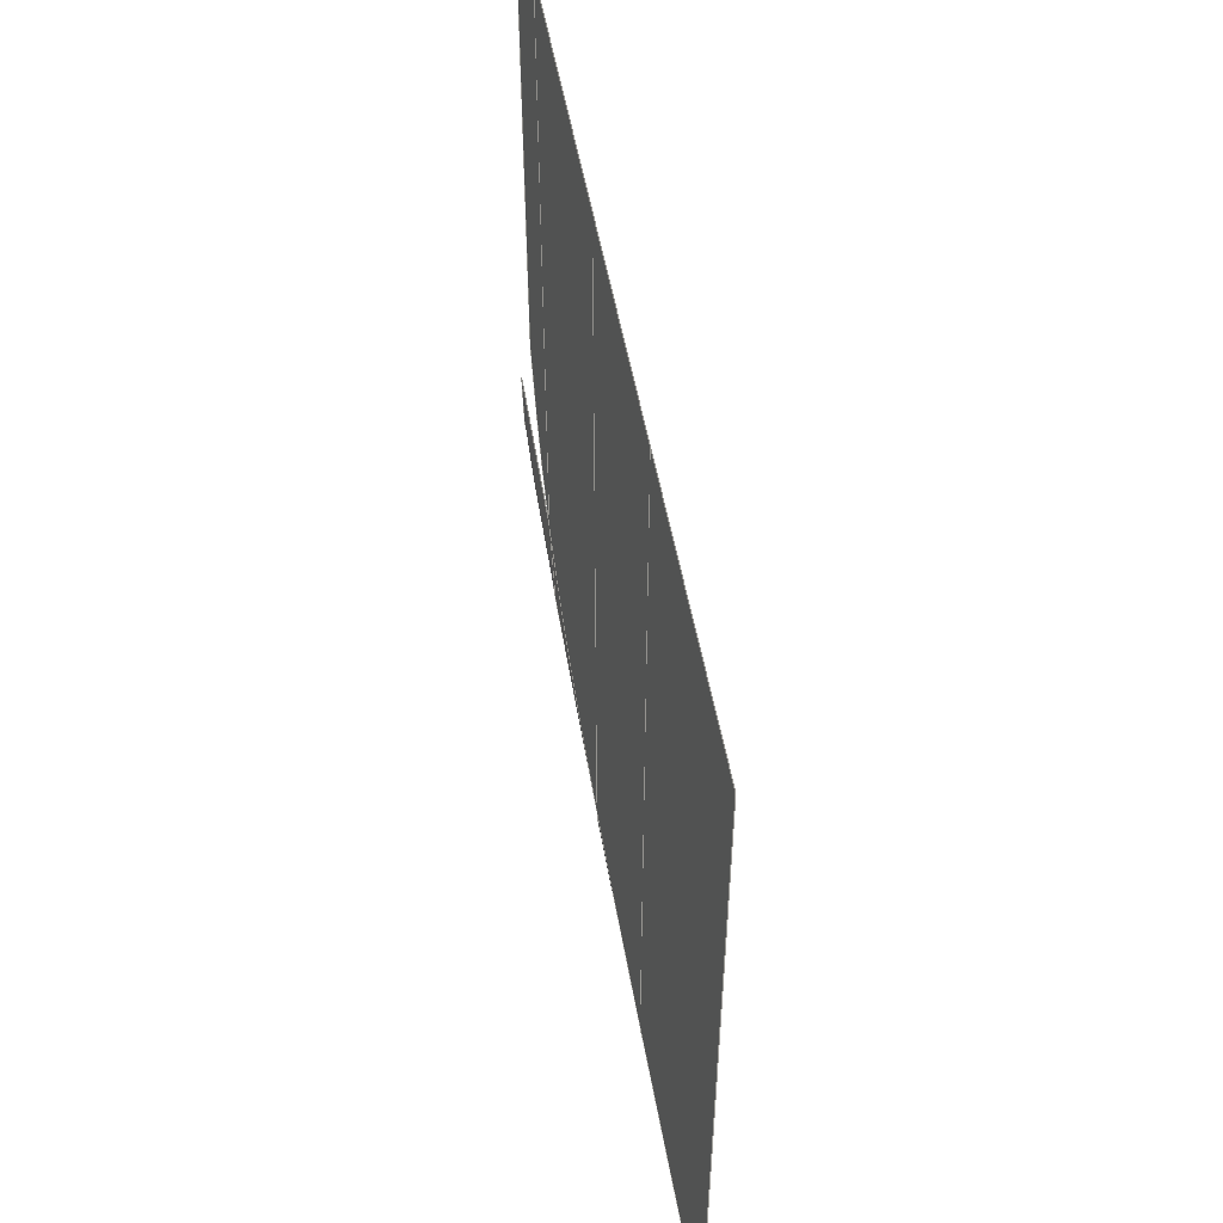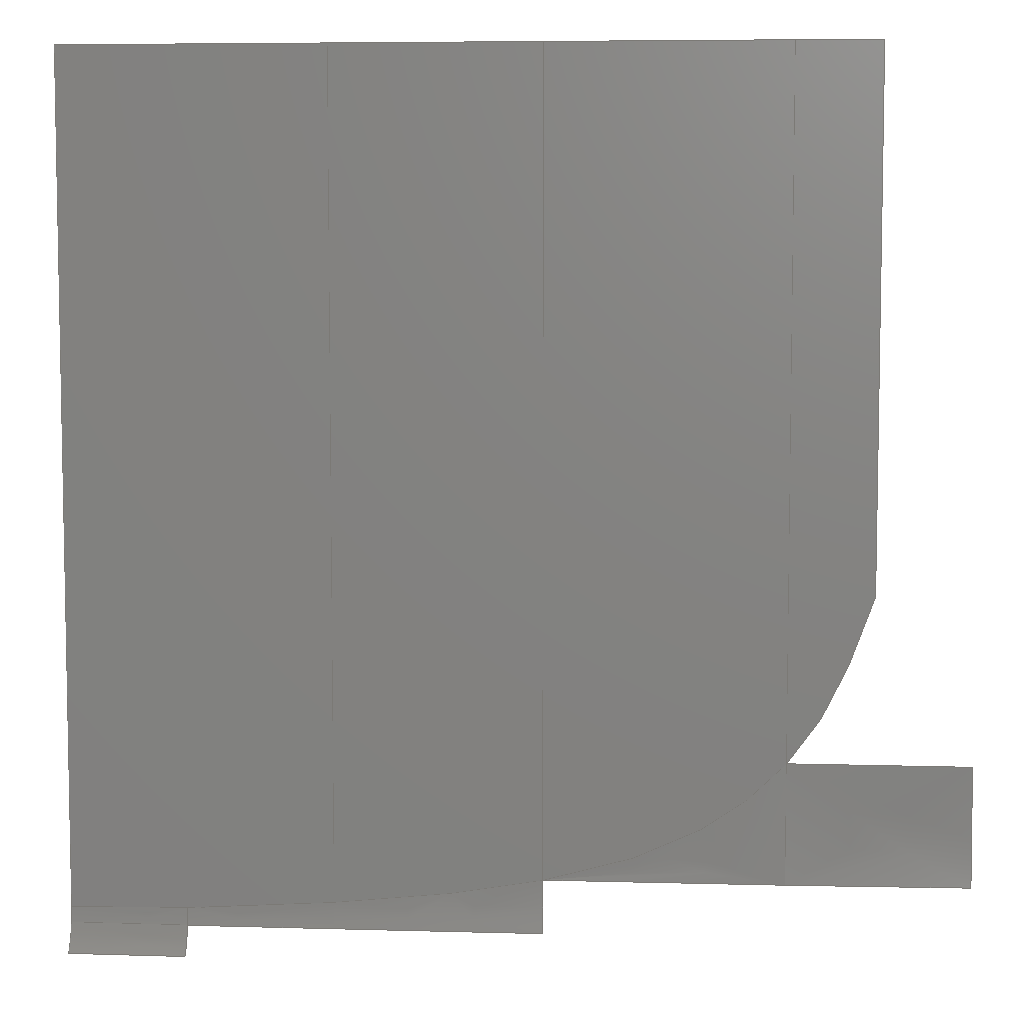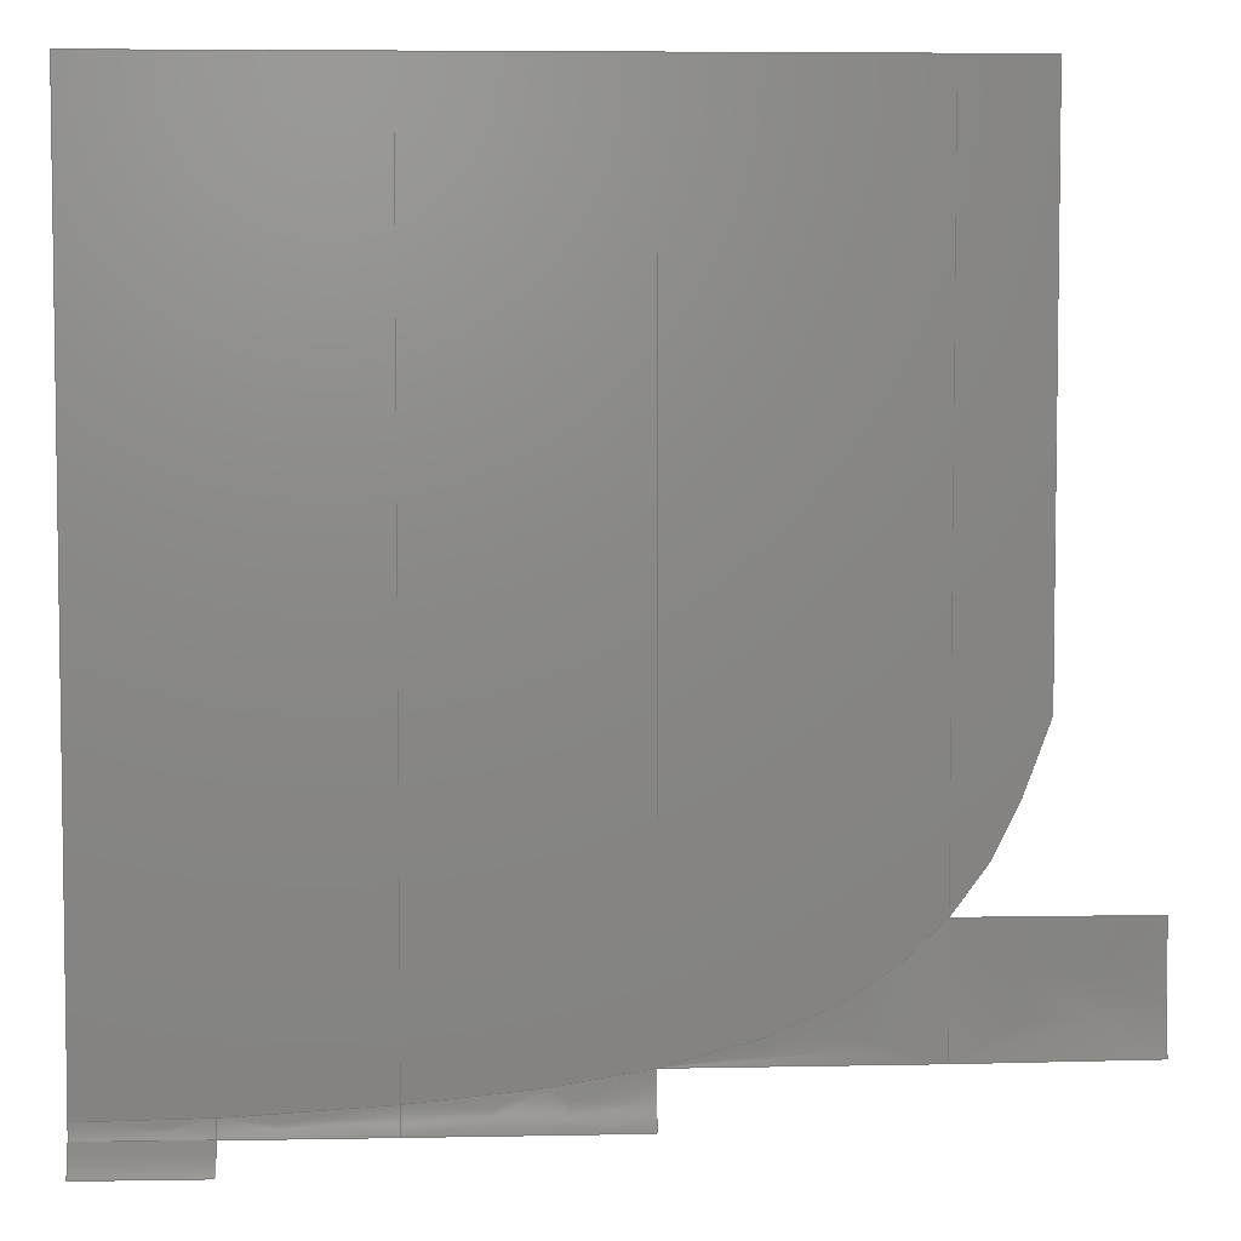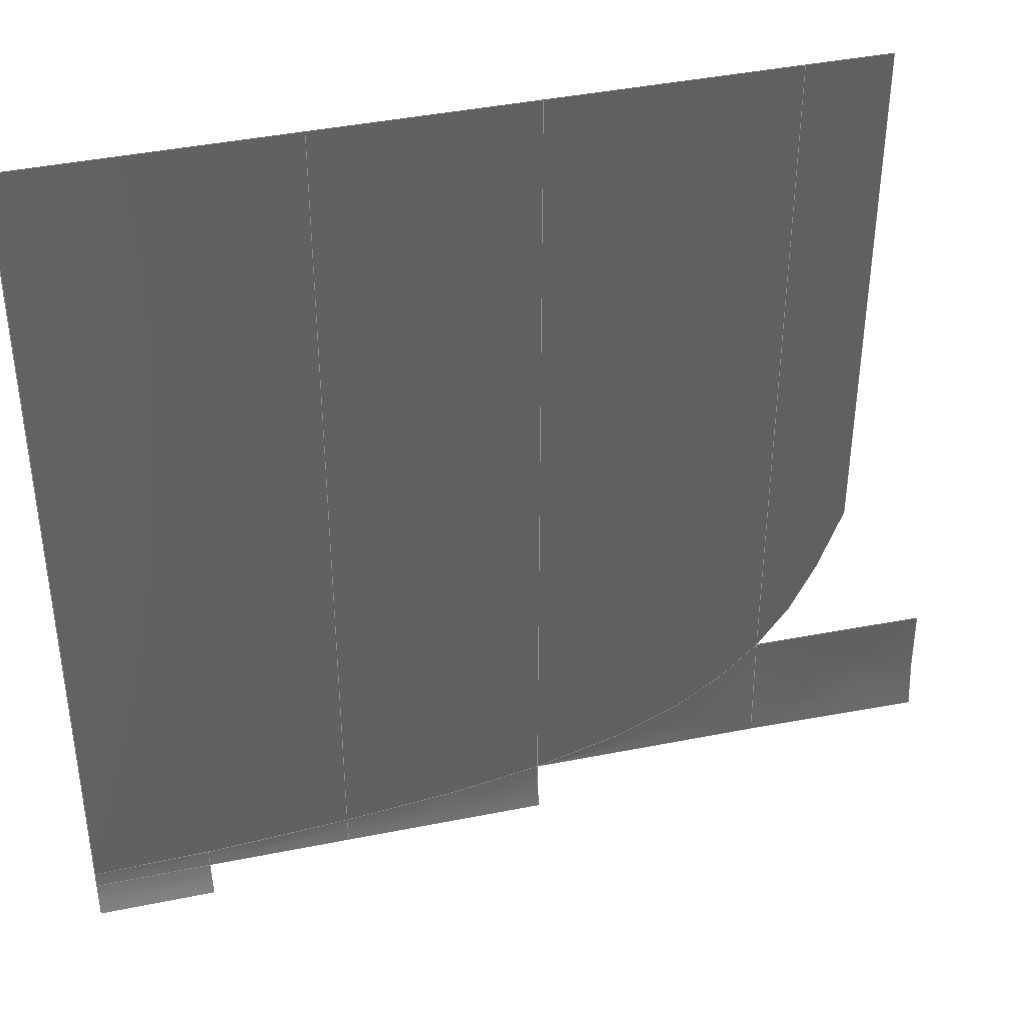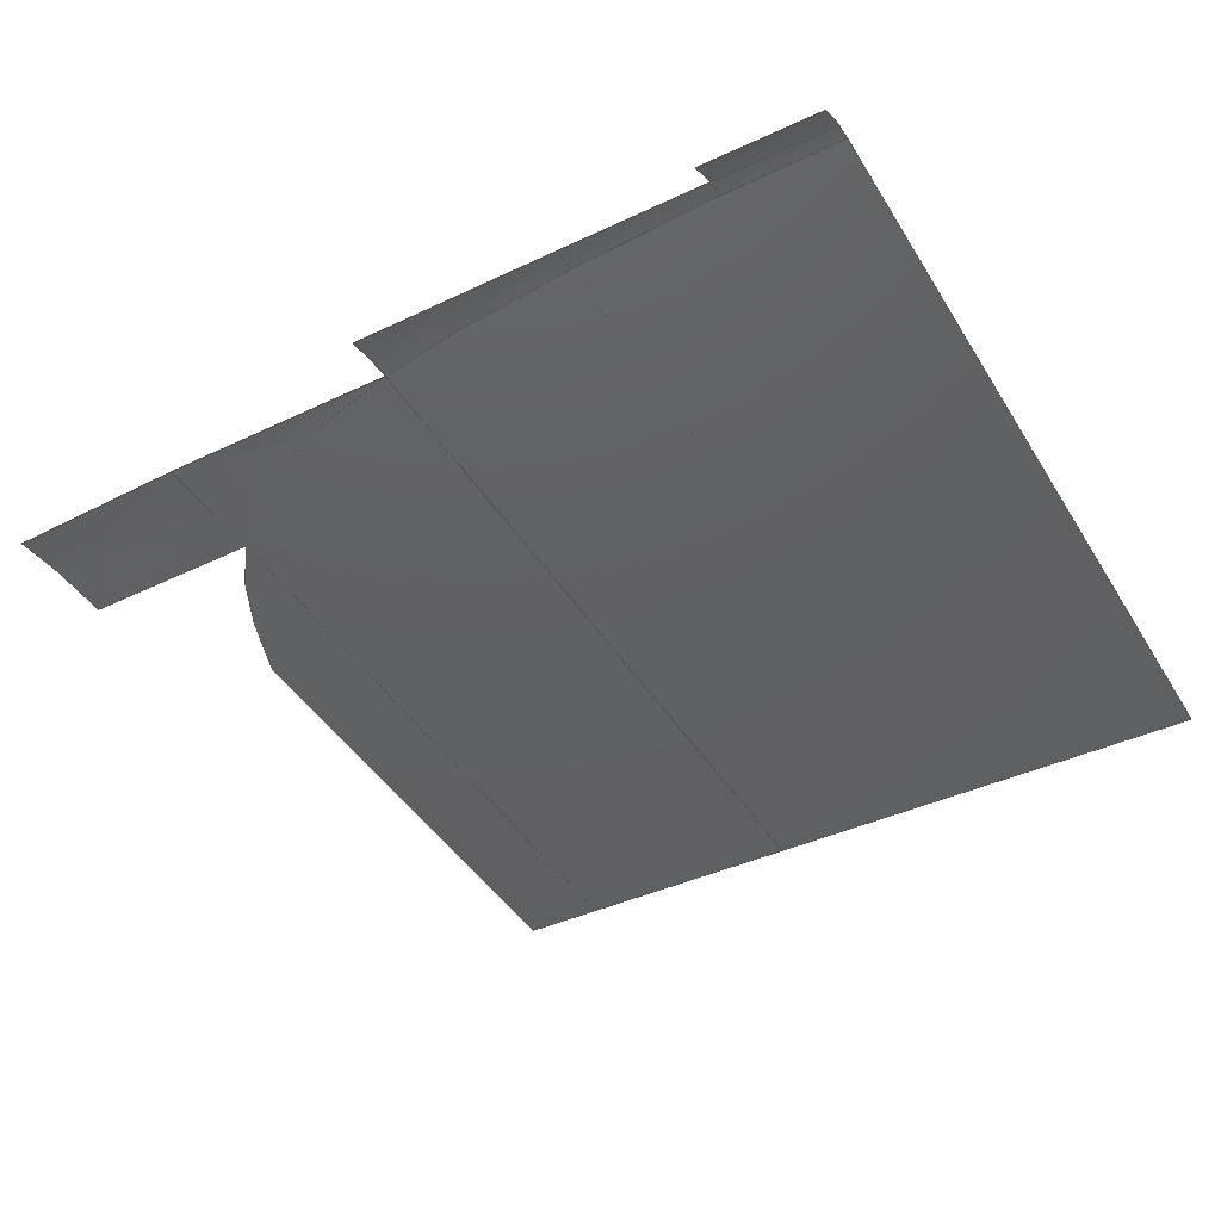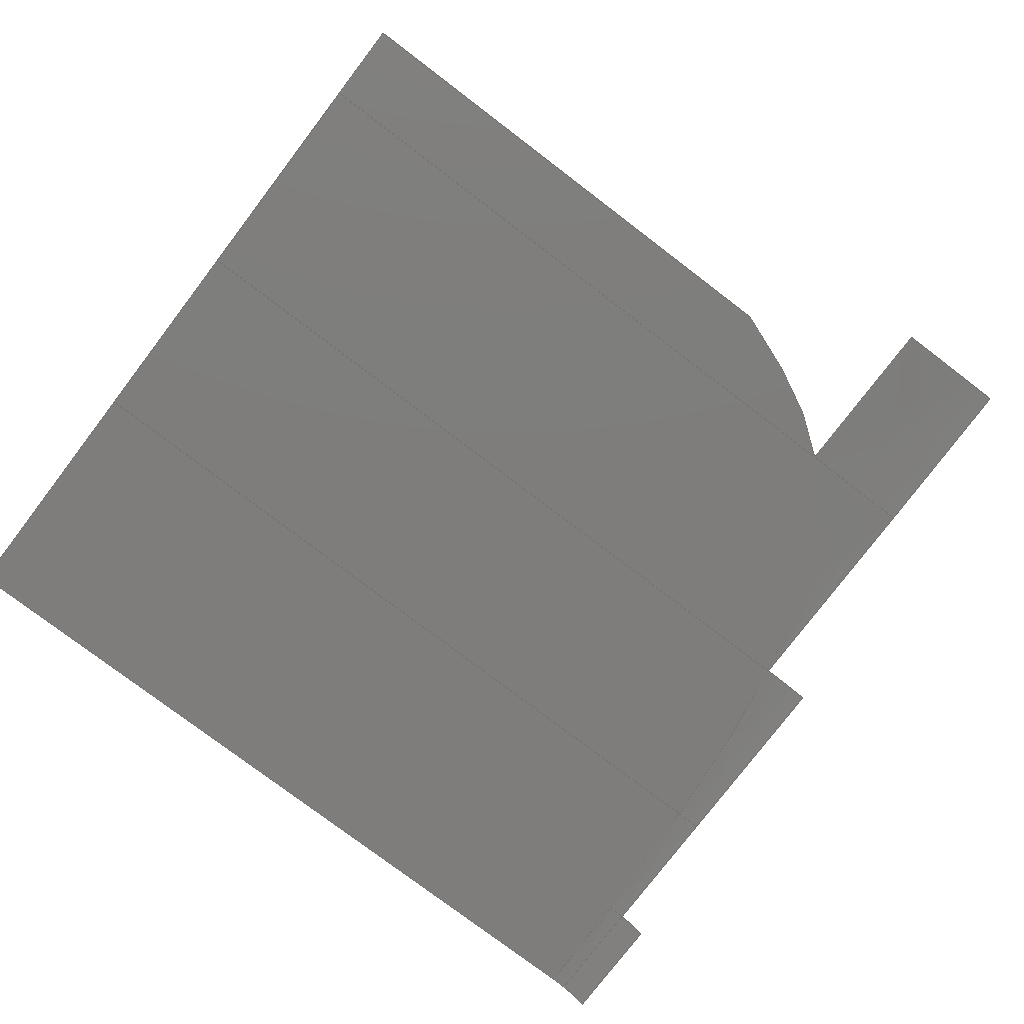
<metadata>
{"format":"iges","ext":"igs","renderer":"f3d","projection":"perspective","resolution":1024,"background":"white","views":[{"elev":55.7,"azim":-100.7,"up":"+Z"},{"elev":6.5,"azim":5.5,"up":"+Z"},{"elev":5.1,"azim":-2.7,"up":"+Z"},{"elev":40.0,"azim":-14.4,"up":"+Z"},{"elev":-42.1,"azim":-151.1,"up":"+Y"},{"elev":-77.2,"azim":52.7,"up":"+Y"}]}
</metadata>
<code>
 Sintef Applied Mathematics IGES converter 1.1 IGES version 5.3
1H,,1H;,7HUnknown,7HUnknown,18HIGES converter 1.1,3H1.1,32,38,6,308,15,7
HUnknown,1,2,2HMM,1,0.01,13H8.001e+05,0.01,1,14HUnknown author,26HSI
NTEF Applied Mathematics,8,0,13H8.001e+05,;
     128       1       0       1       0       0       0       000000001
     128       0       0      22       0                   nurbs       0
     128      23       0       1       0       0       0       000000001
     128       0       0      22       0                   nurbs       0
     128      45       0       1       0       0       0       000000001
     128       0       0      22       0                   nurbs       0
     128      67       0       1       0       0       0       000000001
     128       0       0      22       0                   nurbs       0
     128      89       0       1       0       0       0       000000001
     128       0       0      22       0                   nurbs       0
     128     111       0       1       0       0       0       000000001
     128       0       0      22       0                   nurbs       0
     128     133       0       1       0       0       0       000000001
     128       0       0      22       0                   nurbs       0
     128     155       0       1       0       0       0       000000001
     128       0       0      22       0                   nurbs       0
     128     177       0       1       0       0       0       000000001
     128       0       0      22       0                   nurbs       0
     128     199       0       1       0       0       0       000000001
     128       0       0      22       0                   nurbs       0
128,3,3,3,3,0,0,1,0,0,                                                 1
0,0,0,0,1,1,1,1,0,0,0,0,1,1,1,1,                                       1
1,1,1,1,1,1,1,1,1,1,1,1,1,1,1,           1
1,                                                                   1
157.6,16.05,1.571,                                   1
157.6,15.99,1.29,                                   1
157.6,15.87,1.03,                                   1
157.6,15.7,0.8064,                                   1
158.8,16.05,1.571,                                    1
158.7,15.99,1.292,                                   1
158.7,15.87,1.032,                                   1
158.7,15.7,0.8064,                                    1
159.7,16.05,1.572,                                   1
159.7,15.99,1.296,                                   1
159.7,15.87,1.036,                                   1
159.7,15.7,0.8091,                                  1
160.8,16.04,1.577,                                   1
160.8,15.98,1.303,                                   1
160.8,15.86,1.044,                                    1
160.8,15.69,0.8145,                                  1
0,1,                                                                   1
0,1;                                                                   1
128,3,3,3,3,0,0,1,0,0,                                                 3
0,0,0,0,1,1,1,1,0,0,0,0,1,1,1,1,                                       3
1,1,1,1,1,1,1,1,1,1,1,1,1,1,1,           3
1,                                                                   3
157.6,16.1,2,                                             3
157.6,16.1,1.853,                                   3
157.6,16.08,1.709,                                   3
157.6,16.05,1.571,                                   3
158.7,16.1,2,                                   3
158.7,16.1,1.853,                                   3
158.7,16.08,1.71,                                   3
158.8,16.05,1.571,                                    3
159.7,16.1,2.019,                                   3
159.7,16.1,1.867,                                   3
159.7,16.08,1.717,                                   3
159.7,16.05,1.572,                                   3
160.8,16.1,2.058,                                   3
160.8,16.1,1.895,                                   3
160.8,16.08,1.733,                                   3
160.8,16.04,1.577,                                   3
0,1,                                                                   3
0,1;                                                                   3
128,3,3,3,3,0,0,1,0,0,                                                 5
0,0,0,0,1,1,1,1,0,0,0,0,1,1,1,1,                                       5
1,1,1,1,1,1,1,1,1,1,1,1,1,1,1,           5
1,                                                                   5
157.6,16.1,25,                                            5
157.6,16.1,17.33,                                   5
157.6,16.1,9.667,                                   5
157.6,16.1,2,                                             5
160,16.1,25,                                            5
160,16.1,17.33,                                   5
160,16.1,9.667,                                   5
160.1,16.1,2,                                   5
162.4,16.1,25,                                            5
162.4,16.1,17.37,                                   5
162.4,16.1,9.732,                                   5
162.4,16.1,2.097,                                   5
164.8,16.1,25,                                            5
164.8,16.1,17.43,                                    5
164.8,16.1,9.87,                                    5
164.8,16.1,2.304,                                   5
0,1,                                                                   5
0,1;                                                                   5
128,3,3,3,3,0,0,1,0,0,                                                 7
0,0,0,0,1,1,1,1,0,0,0,0,1,1,1,1,                                       7
1,1,1,1,1,1,1,1,1,1,1,1,1,1,1,           7
1,                                                                   7
164.8,16.1,25,                                            7
164.8,16.1,17.43,                                    7
164.8,16.1,9.87,                                    7
164.8,16.1,2.304,                                   7
166.7,16.1,25,                                            7
166.8,16.1,17.5,                                   7
166.9,16.1,10,                                    7
167.1,16.1,2.502,                                   7
168.5,16.1,25,                                             7
168.5,16.1,17.55,                                   7
168.5,16.1,10.11,                                    7
168.5,16.1,2.659,                                   7
170.4,16.1,25,                                            7
170.4,16.1,17.68,                                  7
170.4,16.1,10.37,                                  7
170.4,16.1,3.05,                                   7
0,1,                                                                   7
0,1;                                                                   7
128,3,3,3,3,0,0,1,0,0,                                                 9
0,0,0,0,1,1,1,1,0,0,0,0,1,1,1,1,                                       9
1,1,1,1,1,1,1,1,1,1,1,1,1,1,1,           9
1,                                                                   9
170.4,16.1,25,                                            9
170.4,16.1,17.68,                                  9
170.4,16.1,10.37,                                  9
170.4,16.1,3.05,                                   9
172.5,16.1,25,                                            9
172.8,16.1,17.89,                                   9
173,16.1,10.77,                                   9
173.3,16.1,3.656,                                   9
174.7,16.1,25,                                            9
174.9,16.1,18.22,                                    9
175.1,16.1,11.43,                                   9
175.3,16.1,4.65,                                    9
176.8,16.1,25,                                            9
176.8,16.1,18.78,                                   9
176.8,16.1,12.55,                                   9
176.8,16.1,6.326,                                   9
0,1,                                                                   9
0,1;                                                                   9
128,3,3,3,3,0,0,1,0,0,                                                11
0,0,0,0,1,1,1,1,0,0,0,0,1,1,1,1,                                      11
1,1,1,1,1,1,1,1,1,1,1,1,1,1,1,          11
1,                                                                  11
176.8,16.1,25,                                           11
176.8,16.1,18.78,                                  11
176.8,16.1,12.55,                                  11
176.8,16.1,6.326,                                  11
177.5,16.1,25,                                           11
177.6,16.1,19.16,                                  11
177.7,16.1,13.33,                                  11
177.8,16.1,7.489,                                   11
178.3,16.1,25,                                           11
178.3,16.1,19.55,                                   11
178.3,16.1,14.1,                                  11
178.3,16.1,8.652,                                  11
179,16.1,25,                                           11
179,16.1,20.25,                                  11
179,16.1,15.51,                                  11
179,16.1,10.76,                                  11
0,1,                                                                  11
0,1;                                                                  11
128,3,3,3,3,0,0,1,0,0,                                                13
0,0,0,0,1,1,1,1,0,0,0,0,1,1,1,1,                                      13
1,1,1,1,1,1,1,1,1,1,1,1,1,1,1,          13
1,                                                                  13
164.8,16.1,2.304,                                  13
163.5,16.1,2.188,                                   13
162.1,16.1,2.107,                                  13
160.8,16.1,2.058,                                  13
164.8,16.1,2.066,                                  13
163.4,16.1,1.985,                                  13
162.2,16.1,1.929,                                  13
160.8,16.1,1.895,                                   13
164.8,16.06,1.83,                                   13
163.3,16.07,1.785,                                  13
162.2,16.08,1.753,                                   13
160.8,16.08,1.733,                                  13
164.8,15.99,1.602,                                  13
163.3,16.02,1.59,                                  13
162.3,16.03,1.582,                                  13
160.8,16.04,1.577,                                   13
0,1,                                                                  13
0,1;                                                                  13
128,3,3,3,3,0,0,1,0,0,                                                15
0,0,0,0,1,1,1,1,0,0,0,0,1,1,1,1,                                      15
1,1,1,1,1,1,1,1,1,1,1,1,1,1,1,          15
1,                                                                  15
170.4,16.1,3.05,                                  15
168.5,16.1,2.659,                                  15
167.1,16.1,2.502,                                  15
164.8,16.1,2.304,                                  15
170.4,16.1,2.488,                                  15
168.4,16.1,2.251,                                  15
167,16.1,2.173,                                   15
164.8,16.1,2.066,                                  15
170.4,16.06,2.089,                                   15
168.3,16.06,1.954,                                  15
167,16.05,1.902,                                  15
164.8,16.06,1.83,                                   15
170.4,15.91,1.645,                                  15
168.2,15.94,1.627,                                  15
167,15.96,1.618,                                  15
164.8,15.99,1.602,                                  15
0,1,                                                                  15
0,1;                                                                  15
128,3,3,3,3,0,0,1,0,0,                                                17
0,0,0,0,1,1,1,1,0,0,0,0,1,1,1,1,                                      17
1,1,1,1,1,1,1,1,1,1,1,1,1,1,1,          17
1,                                                                  17
170.4,16.1,3.05,                                  17
170.4,16.1,3.05,                                  17
170.4,16.1,3.05,                                  17
170.4,16.1,3.05,                                  17
173.3,16.1,3.656,                                  17
173.1,16.1,3.377,                                   17
172.9,16.1,3.264,                                  17
172.7,16.1,3.05,                                   17
175.3,16.1,4.65,                                    17
175,16.1,3.971,                                  17
174.6,16.09,3.62,                                  17
174.3,16.06,3.071,                                  17
176.8,16.1,6.326,                                  17
176.8,16.1,5.023,                                  17
176.8,16.09,4.208,                                   17
176.8,15.99,3.103,                                    17
0,1,                                                                  17
0,1;                                                                  17
128,3,3,3,3,0,0,1,0,0,                                                19
0,0,0,0,1,1,1,1,0,0,0,0,1,1,1,1,                                      19
1,1,1,1,1,1,1,1,1,1,1,1,1,1,1,          19
1,                                                                  19
176.8,16.1,6.326,                                  19
176.8,16.1,5.023,                                  19
176.8,16.09,4.208,                                   19
176.8,15.99,3.103,                                    19
178.5,16.1,6.326,                                  19
178.6,16.06,4.901,                                  19
178.6,16.07,4.134,                                  19
178.7,15.94,3.126,                                  19
179.7,16.06,6.338,                                  19
179.8,16.03,4.782,                                  19
179.8,16.08,4.059,                                   19
179.9,15.91,3.141,                                   19
181.6,15.99,6.357,                                  19
181.6,15.94,4.684,                                  19
181.6,15.98,4.018,                                   19
181.6,15.78,3.202,                                  19
0,1,                                                                  19
0,1;                                                                  19
S      1G      3D     20P    220
</code>
